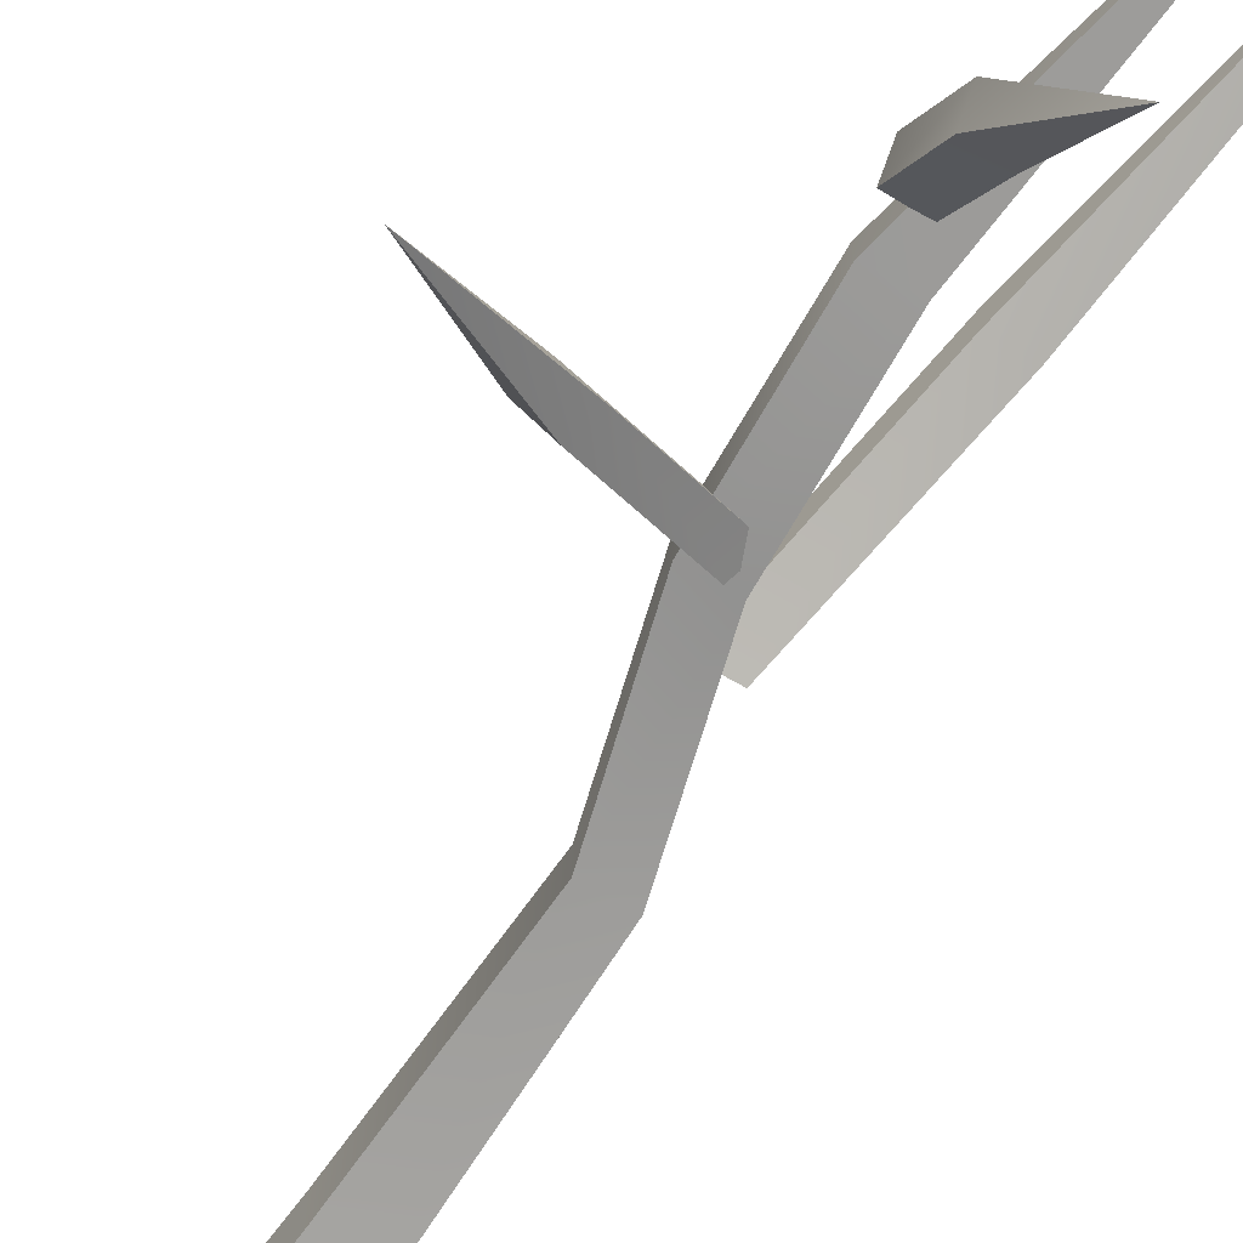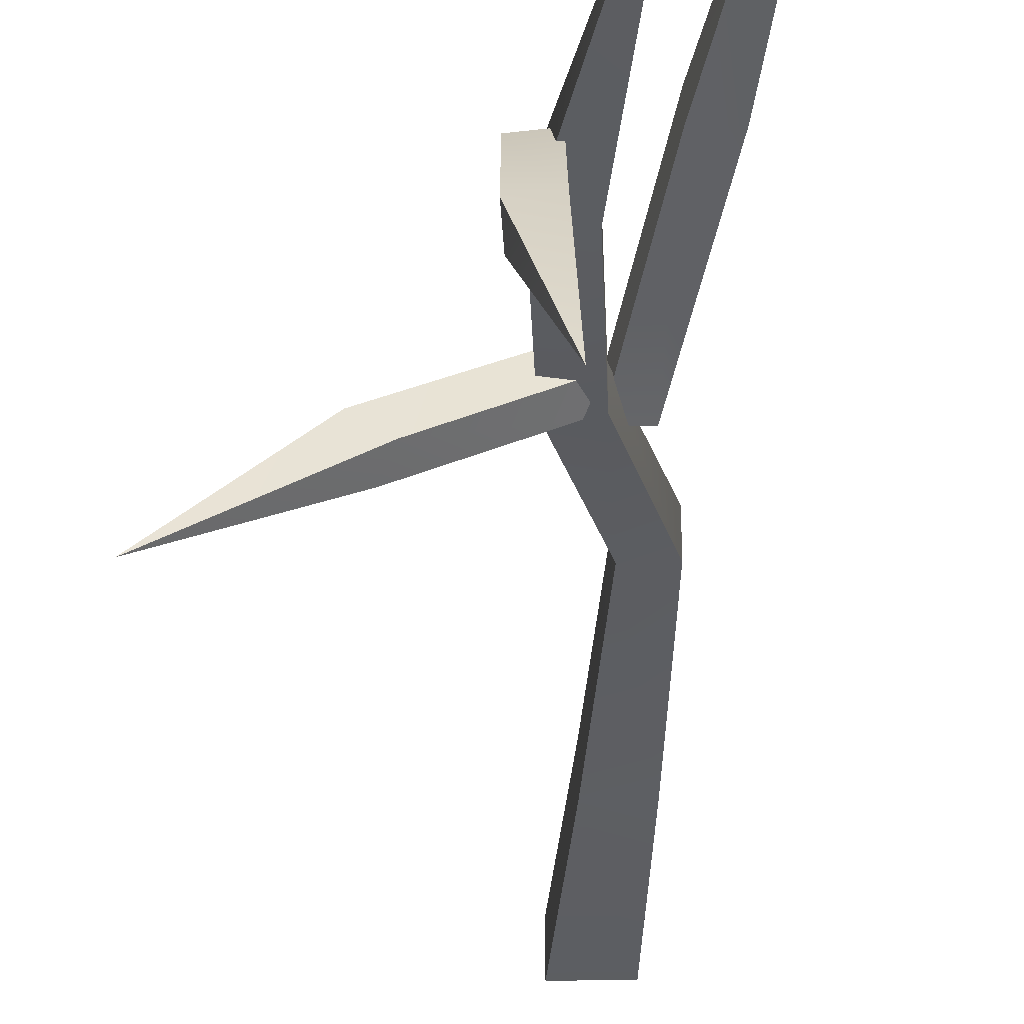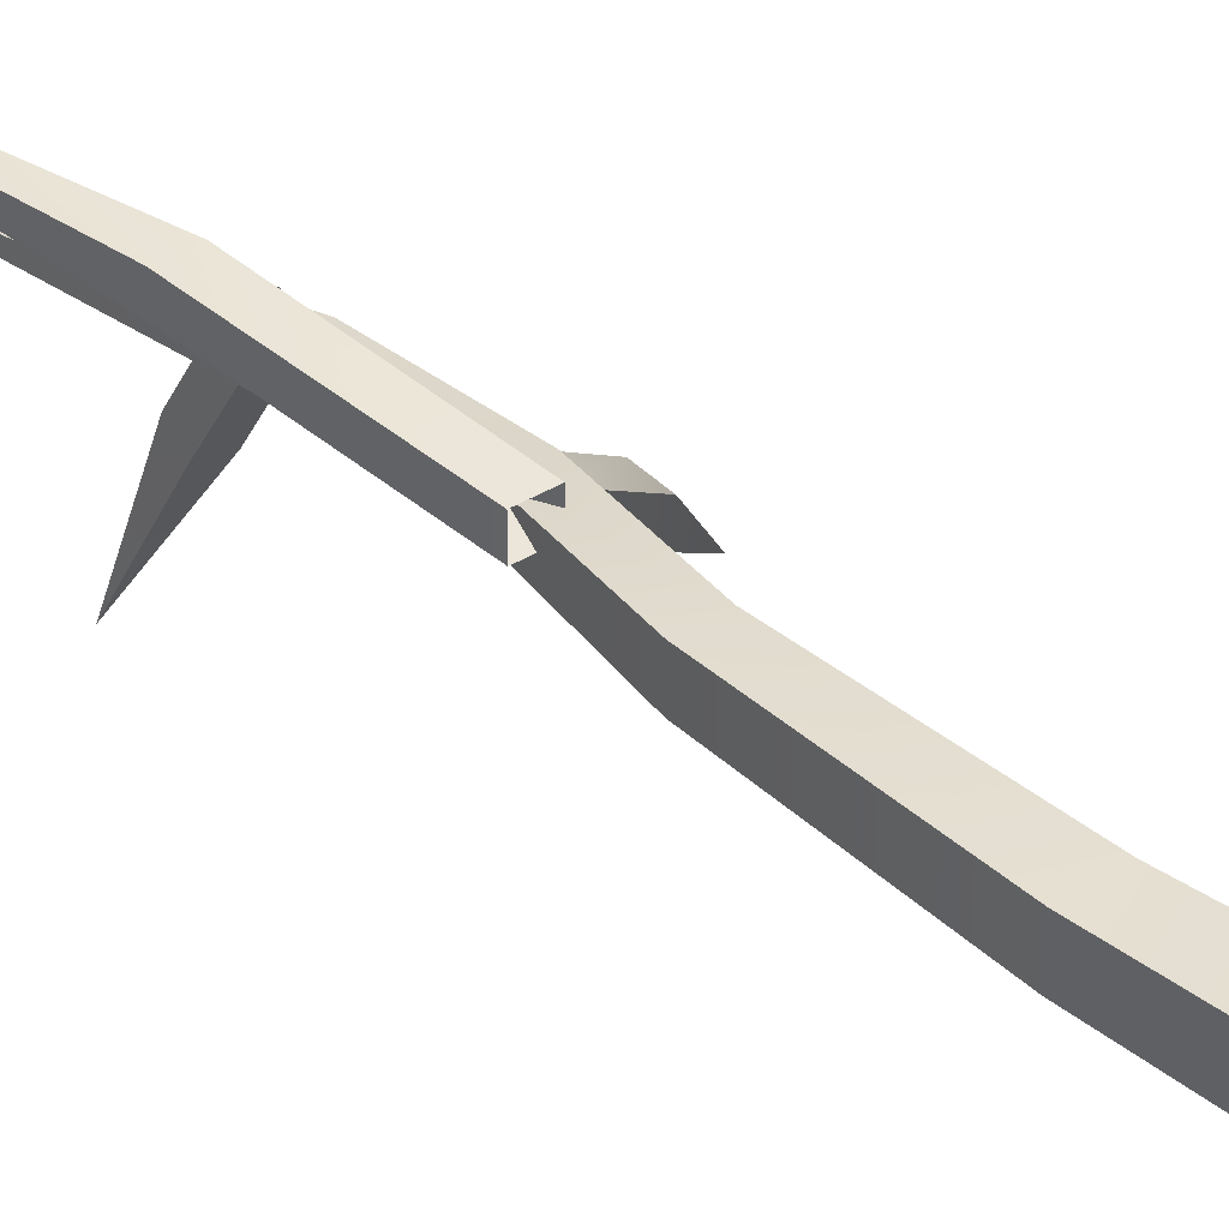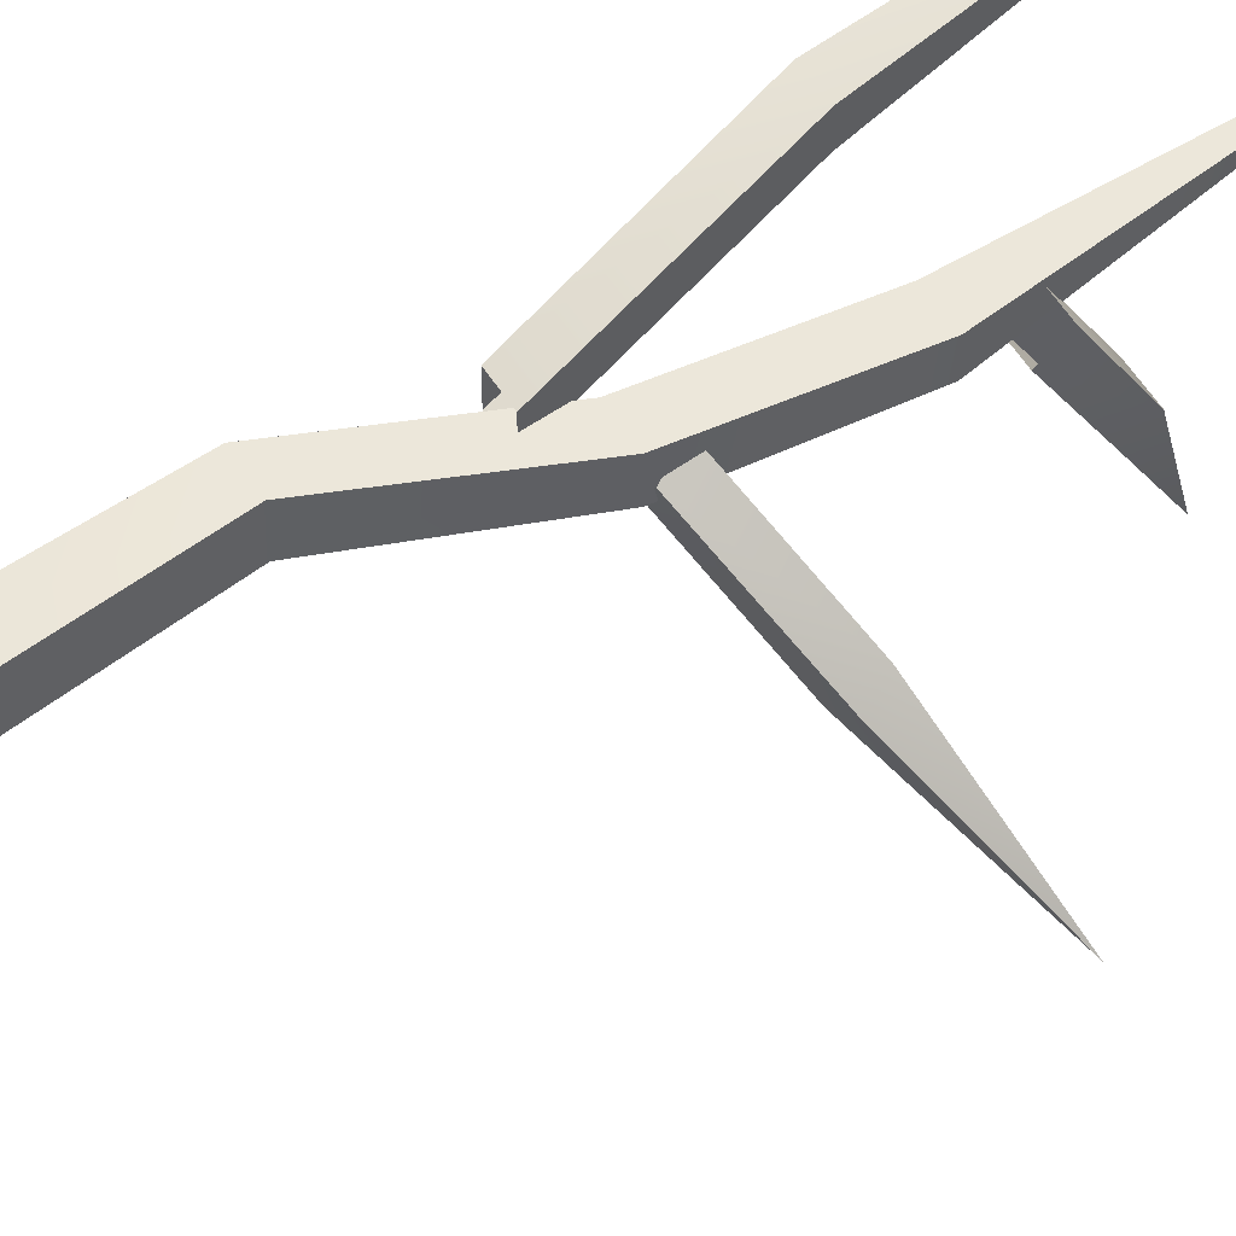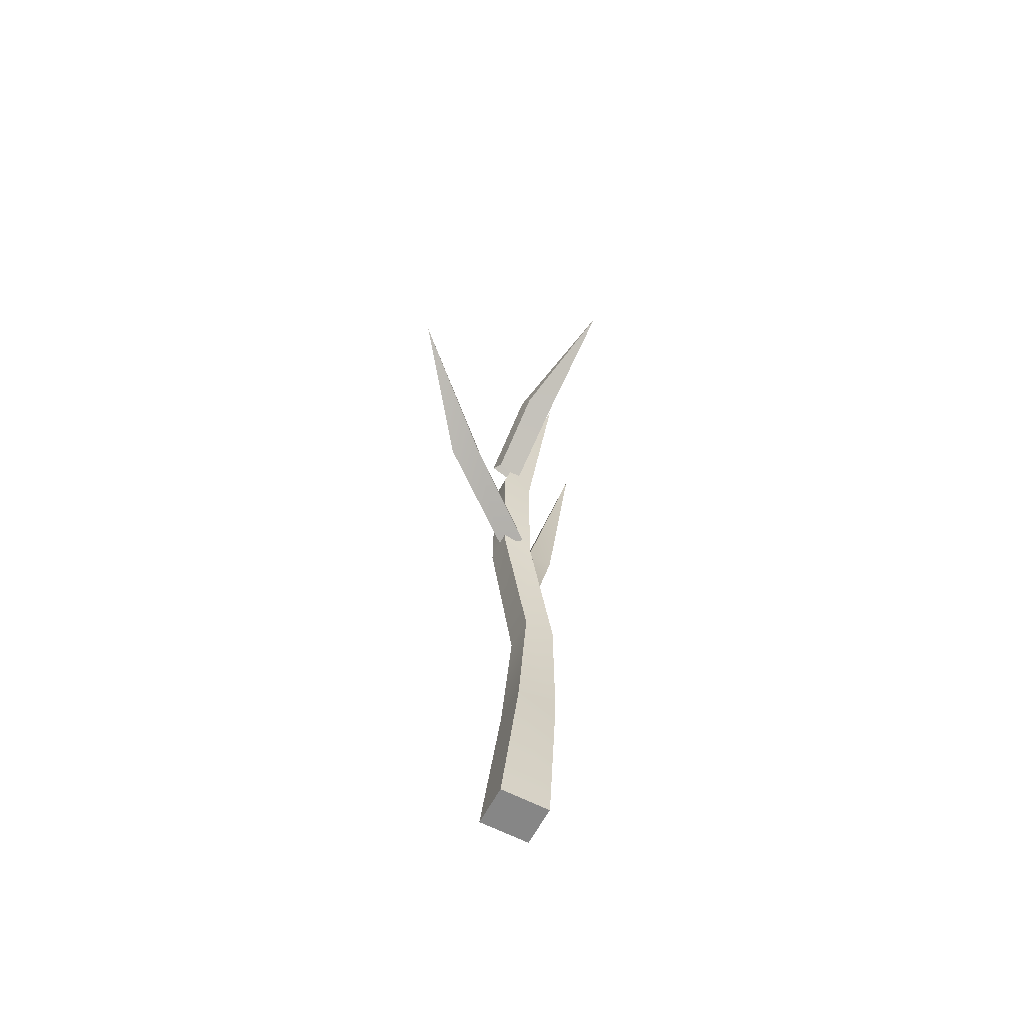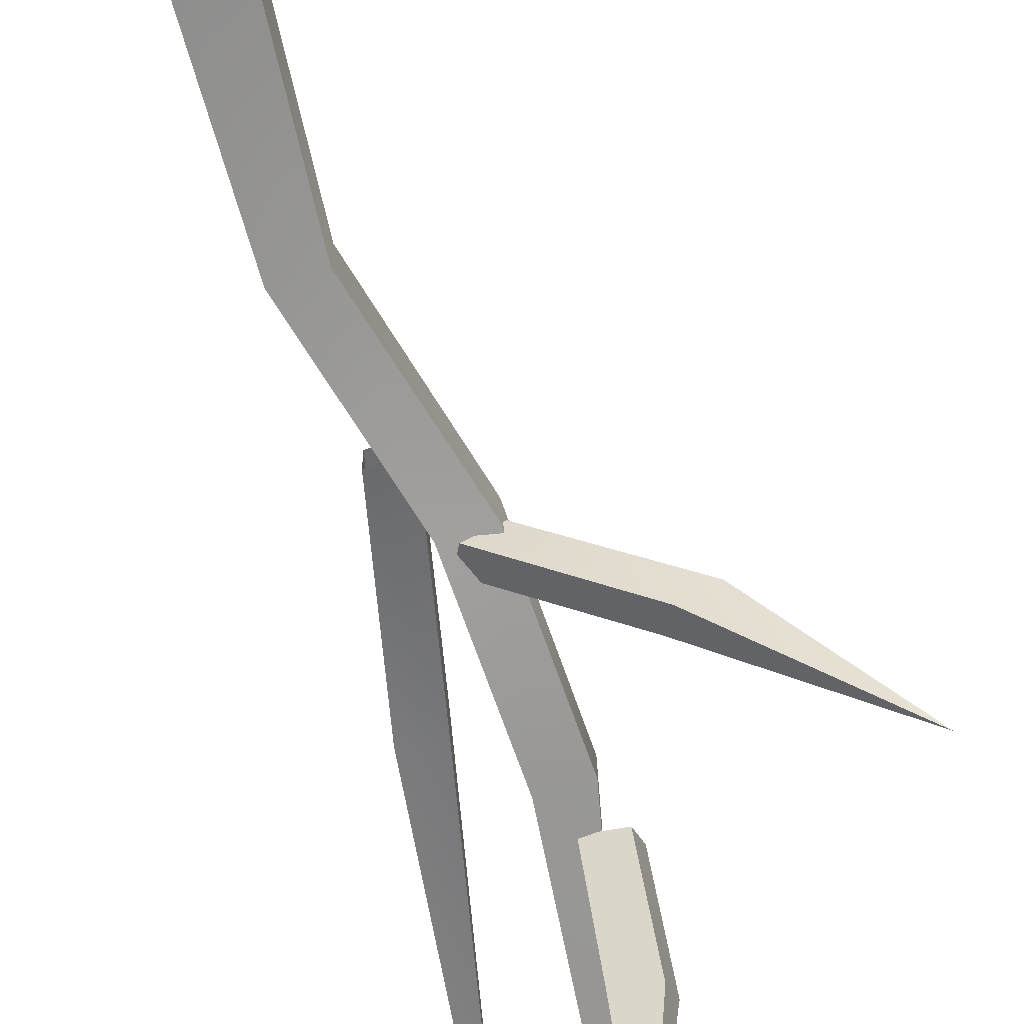
<metadata>
{"format":"obj","ext":"obj","renderer":"f3d","projection":"perspective","resolution":1024,"background":"white","views":[{"elev":-69.8,"azim":150.1,"up":"+Z"},{"elev":-35.9,"azim":-178.3,"up":"+Z"},{"elev":35.0,"azim":-40.4,"up":"+Z"},{"elev":49.9,"azim":60.1,"up":"+Z"},{"elev":-62.2,"azim":152.2,"up":"+Y"},{"elev":-68.2,"azim":18.9,"up":"+Z"}]}
</metadata>
<code>
v  -0.0913 0 0.0908
v  0.1637 0 0.0908
v  -0.0913 0 -0.1194
v  0.1637 0 -0.1194
v  -0.225 4.623 -0.0509
v  -0.0526 1.817 0.1843
v  -0.2165 1.817 0.1843
v  -0.0526 1.817 0.0118
v  -0.2165 1.817 0.0118
v  0.0556 0.9087 0.0938
v  0.0556 0.9087 -0.0976
v  -0.1539 0.9087 -0.0976
v  -0.1539 0.9087 0.0938
v  -0.0353 3.224 0.0503
v  0.1306 3.224 0.0503
v  0.1306 3.224 -0.0807
v  -0.0353 3.224 -0.0807
v  0.1227 2.521 0.0913
v  0.1227 2.521 -0.0605
v  -0.0422 2.521 -0.0605
v  -0.0422 2.521 0.0913
v  -0.021 2.33 0.1745
v  -0.1592 2.33 0.1745
v  -0.021 2.33 0.0473
v  -0.1592 2.33 0.0473
v  -0.6467 4.859 0.476
v  -0.2249 3.14 0.4043
v  -0.3706 3.14 0.4043
v  -0.2249 3.14 0.2798
v  -0.3706 3.14 0.2798
v  0.0169 2.534 -0.0855
v  0.4786 2.717 -0.4033
v  0.6001 2.727 -0.3236
v  0.1322 2.544 -0.0099
v  -0.0339 2.631 -0.0201
v  0.4288 2.812 -0.3393
v  0.0814 2.64 0.0554
v  0.5504 2.822 -0.2596
v  1.016 3.04 -0.8141
v  0.0334 3.358 -0.0684
v  0.0217 3.598 -0.4421
v  0.1649 3.608 -0.4669
v  0.1692 3.368 -0.0919
v  0.0409 3.455 0.0141
v  0.0291 3.693 -0.3614
v  0.1767 3.464 -0.0094
v  0.1723 3.703 -0.3861
v  -0.0037 3.94 -1.017
g SM_Tree_1_?ol
f 1 3 4 2
f 1 2 10 13
f 2 4 11 10
f 3 12 11 4
f 1 13 12 3
f 6 18 21 7
f 8 19 18 6
f 20 19 8 9
f 21 20 9 7
f 6 7 13 10
f 8 6 10 11
f 12 9 8 11
f 13 7 9 12
f 15 5 14
f 16 5 15
f 17 5 16
f 14 5 17
f 18 15 14 21
f 19 16 15 18
f 17 16 19 20
f 14 17 20 21
f 27 28 23 22
f 29 27 22 24
f 25 30 29 24
f 23 28 30 25
f 27 26 28
f 29 26 27
f 30 26 29
f 28 26 30
f 32 33 34 31
f 36 32 31 35
f 37 38 36 35
f 34 33 38 37
f 32 39 33
f 36 39 32
f 38 39 36
f 33 39 38
f 41 42 43 40
f 45 41 40 44
f 46 47 45 44
f 43 42 47 46
f 41 48 42
f 45 48 41
f 47 48 45
f 42 48 47

</code>
